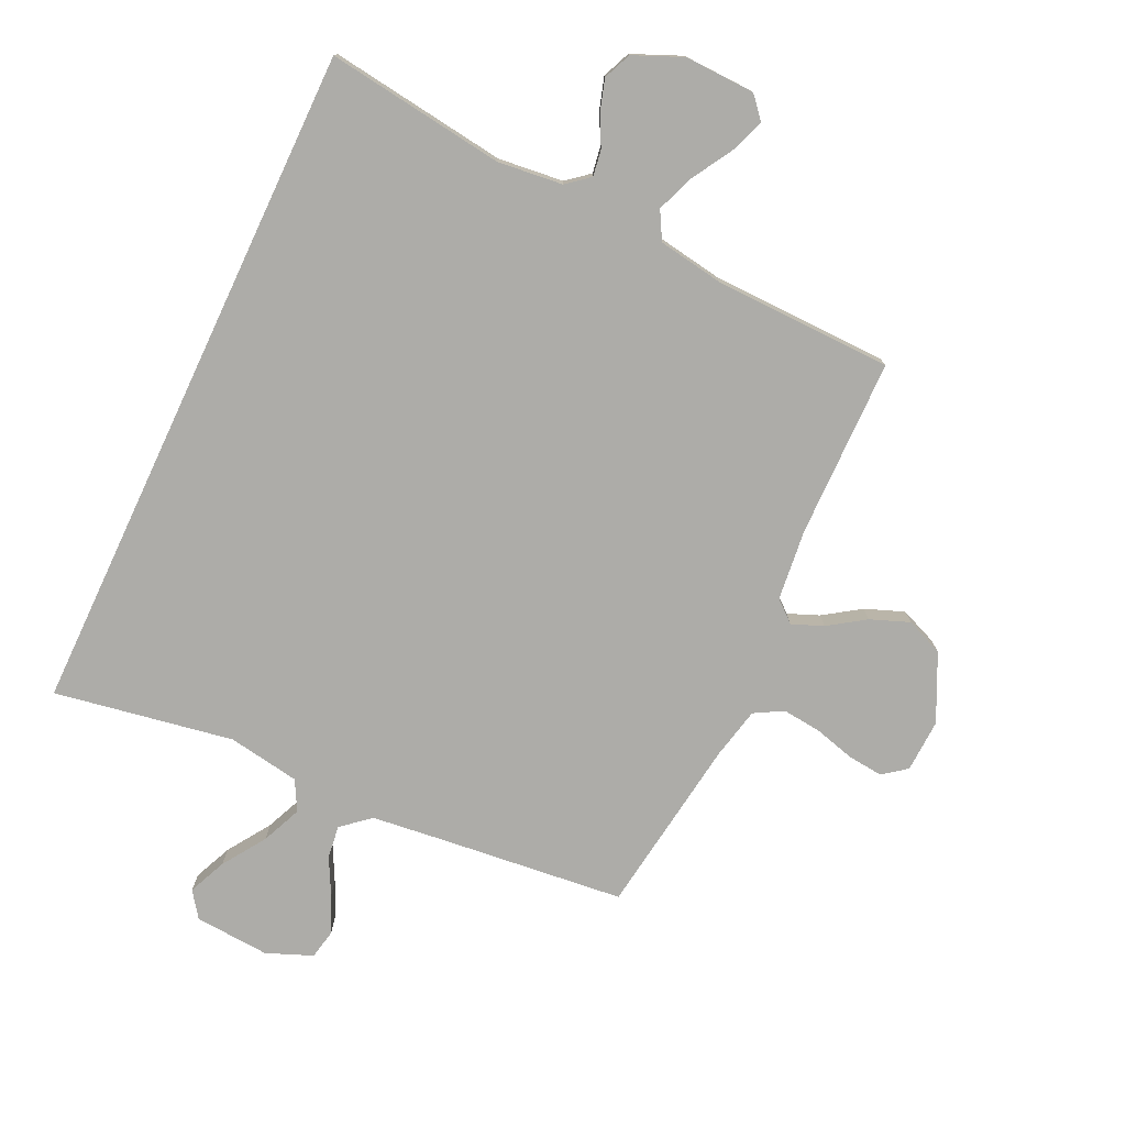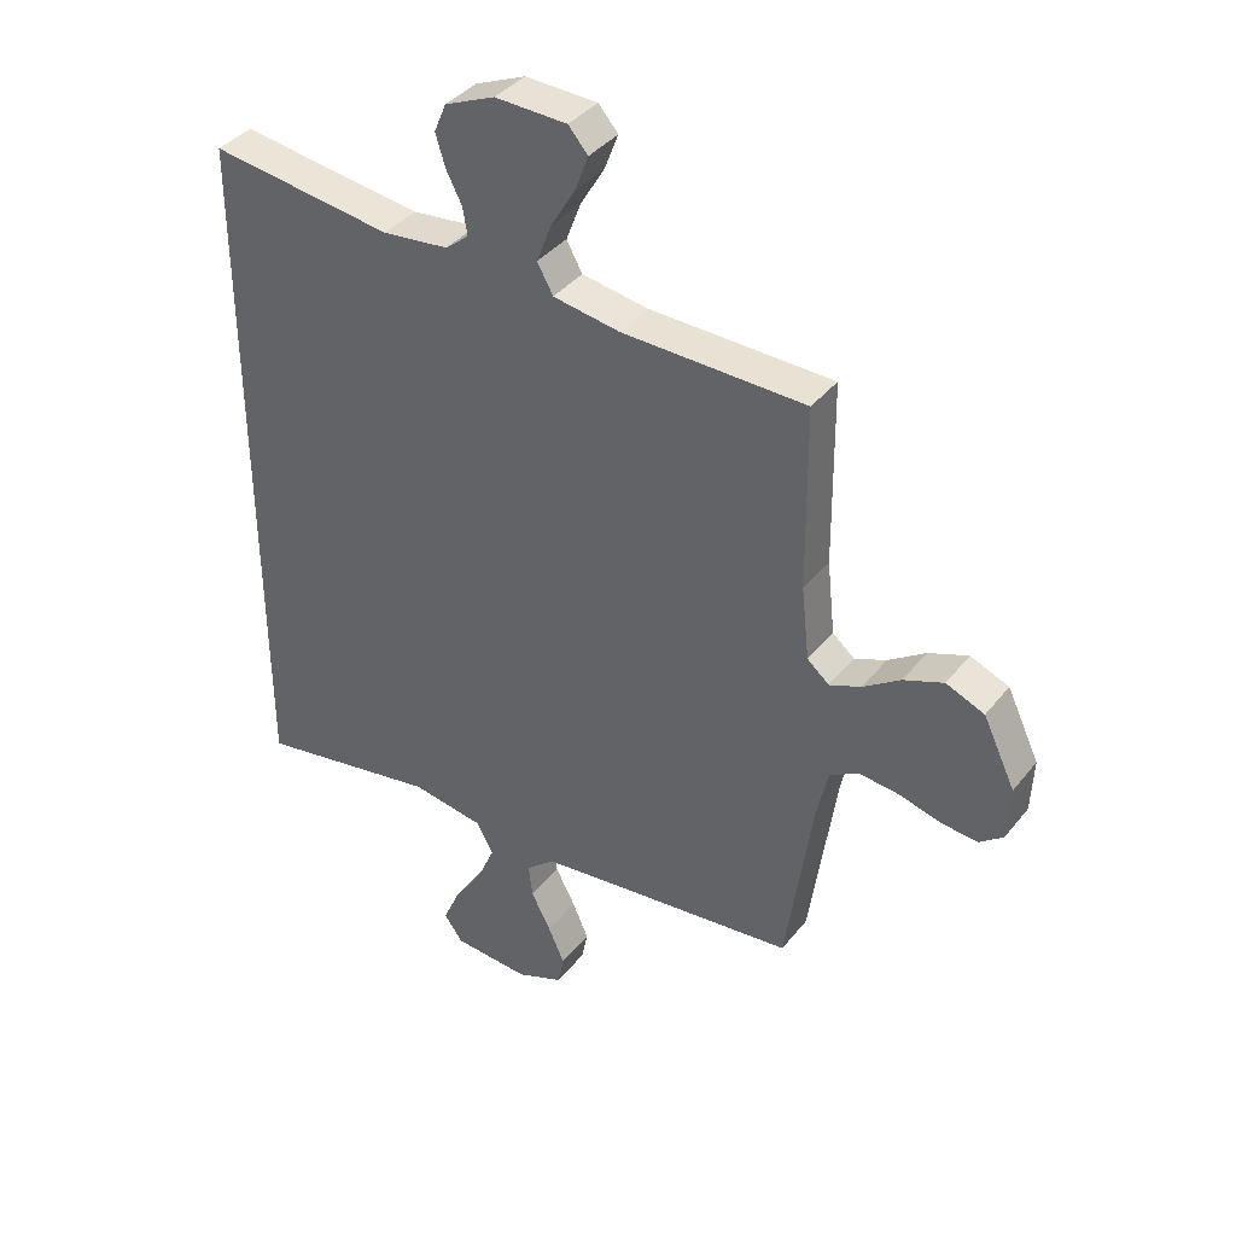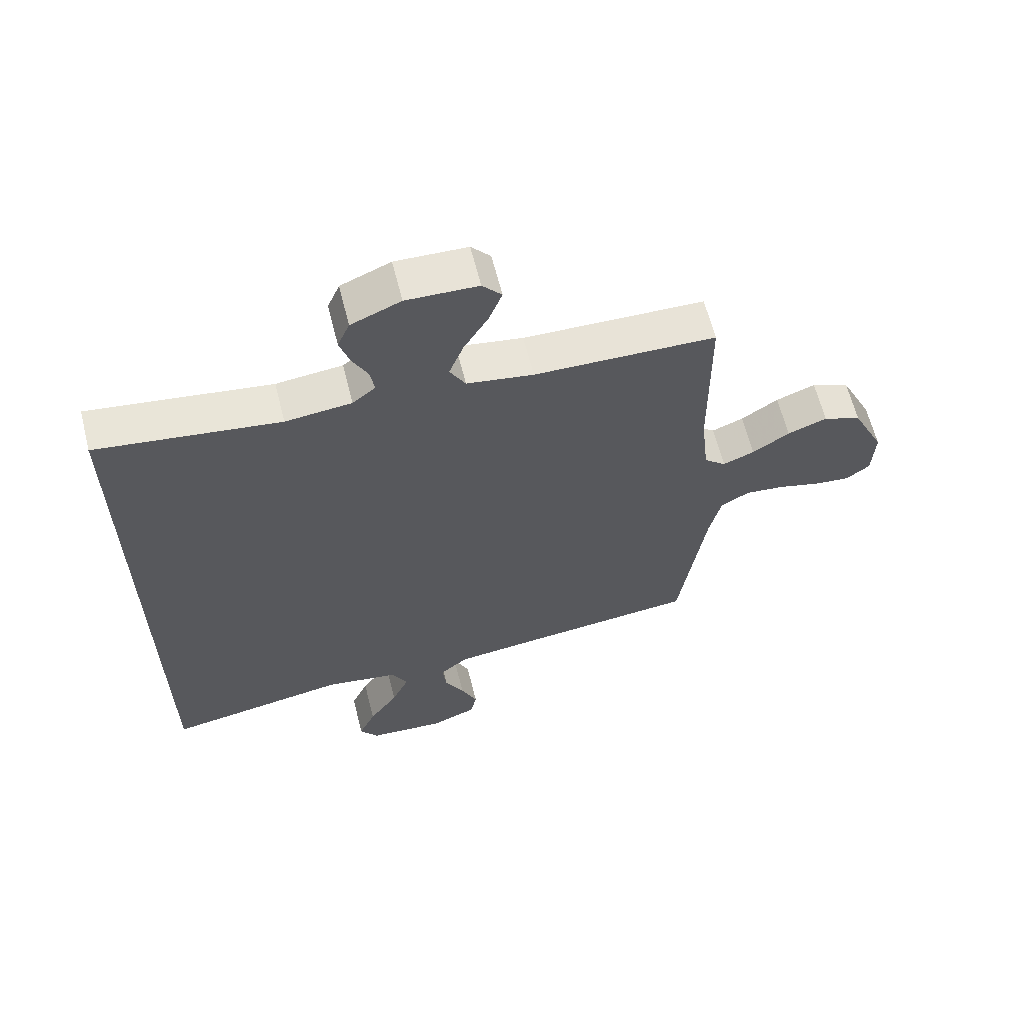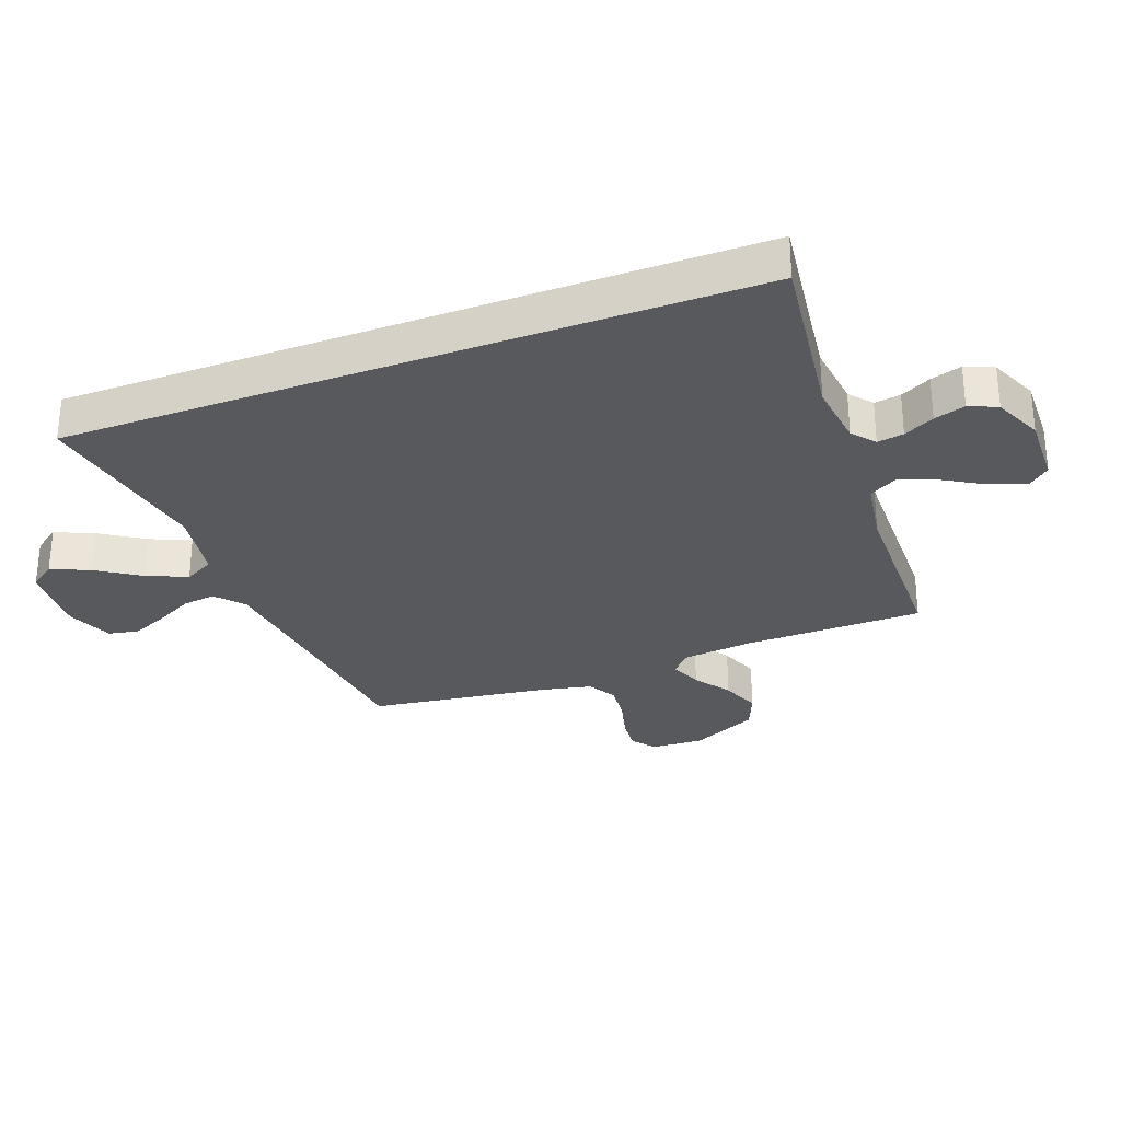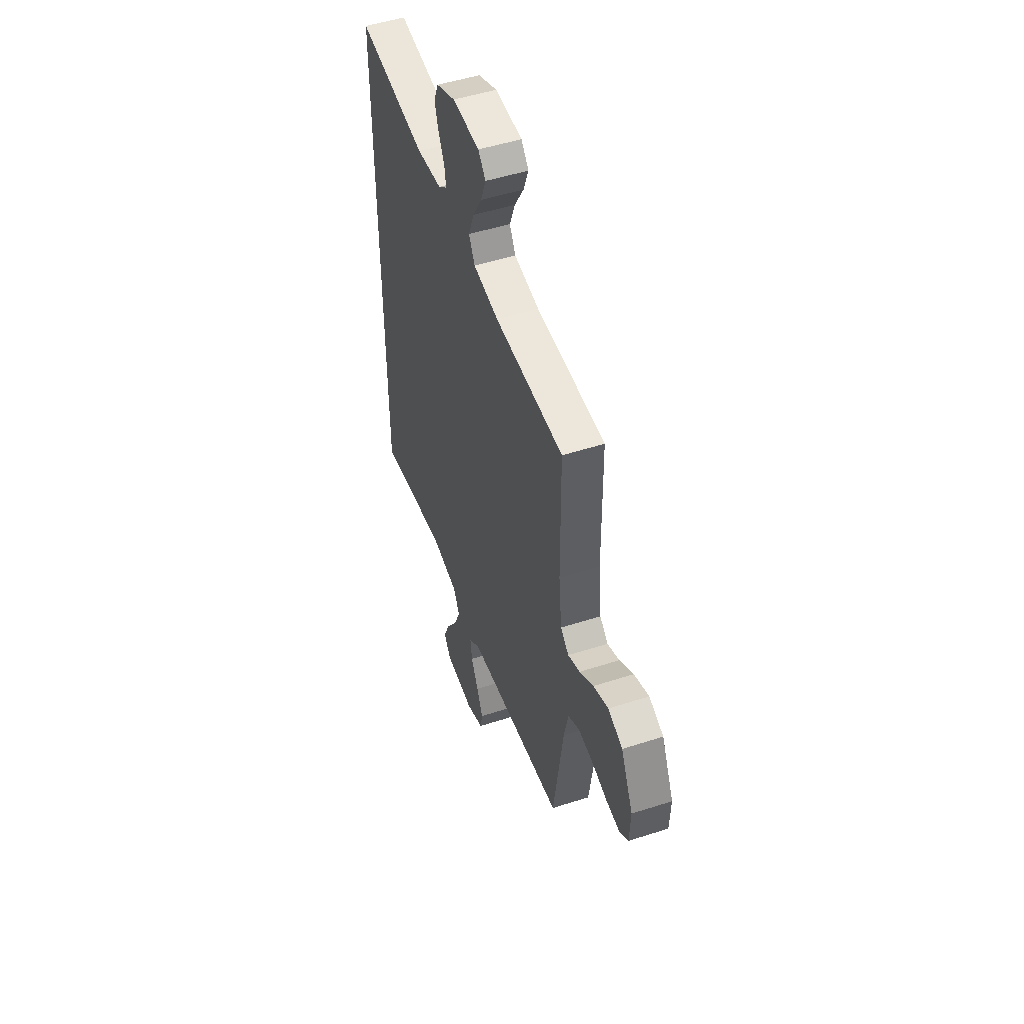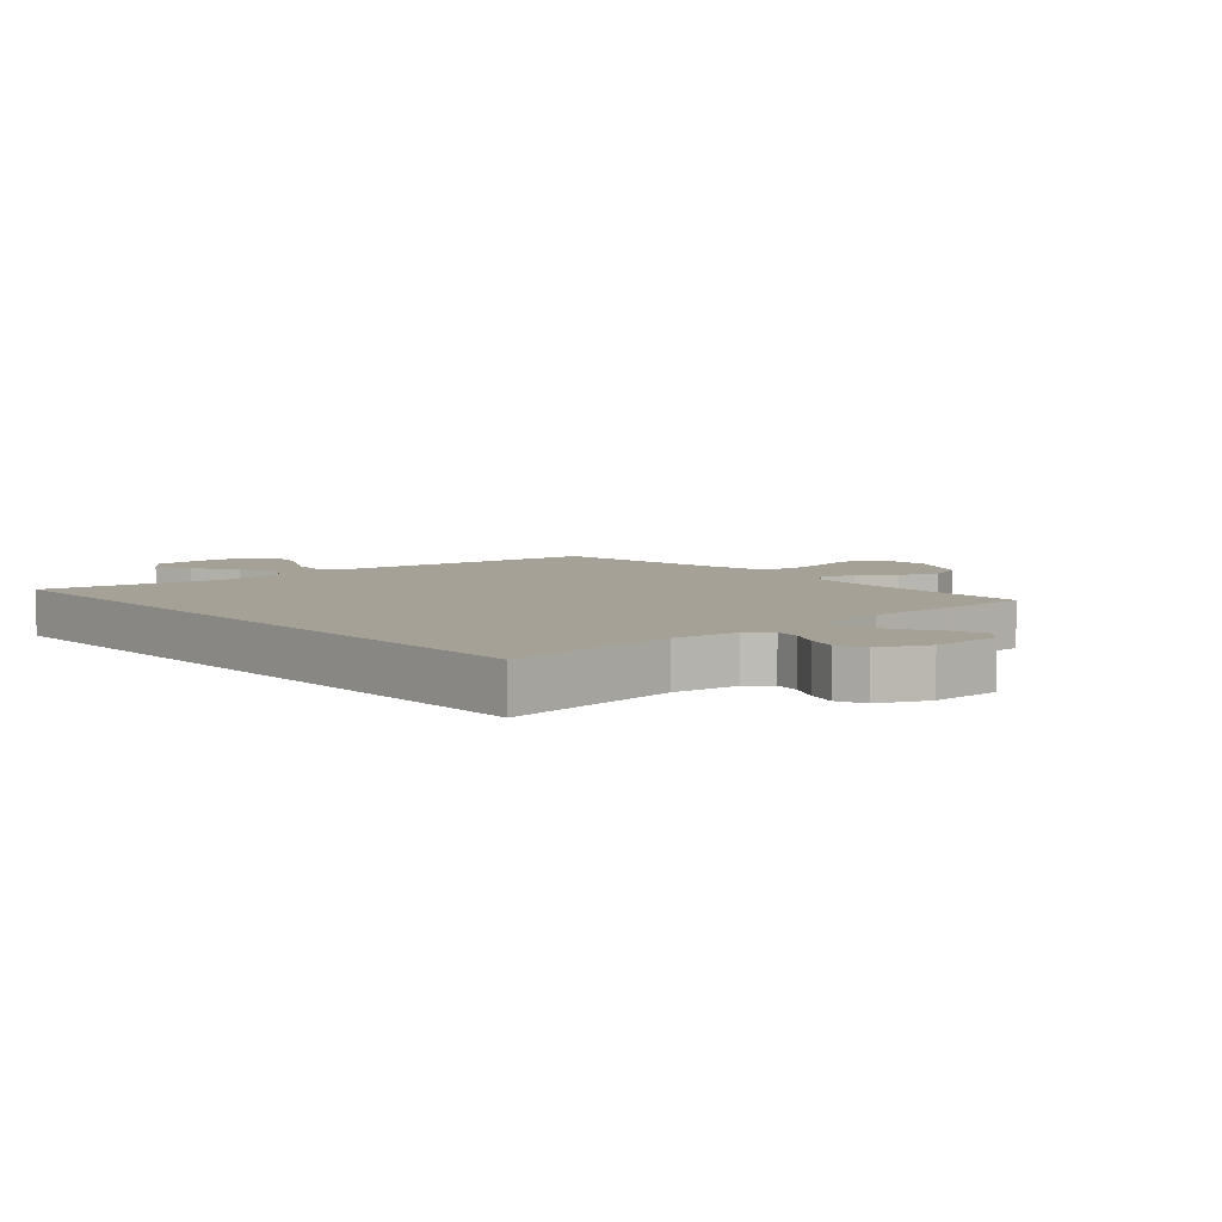
<metadata>
{"format":"obj","ext":"obj","renderer":"f3d","projection":"perspective","resolution":1024,"background":"white","views":[{"elev":-76.7,"azim":-25.1,"up":"+Y"},{"elev":38.6,"azim":34.0,"up":"+Z"},{"elev":62.9,"azim":-14.1,"up":"+Z"},{"elev":-29.5,"azim":-69.1,"up":"+Y"},{"elev":50.4,"azim":70.5,"up":"+Z"},{"elev":6.0,"azim":-40.7,"up":"+Y"}]}
</metadata>
<code>
v 0.5 0.07 0.5
v 0.503 0.07 0.2
v 0.516 0.07 0.081
v 0.552 0.07 0.05
v 0.604 0.07 0.071
v 0.665 0.07 0.112
v 0.73 0.07 0.137
v 0.793 0.07 0.111
v 0.846 0.07 0
v 0.842 0.07 -0.089
v 0.803 0.07 -0.119
v 0.744 0.07 -0.113
v 0.675 0.07 -0.094
v 0.61 0.07 -0.087
v 0.562 0.07 -0.114
v 0.543 0.07 -0.2
v 0.5 0.07 -0.5
v 0.2 0.07 -0.532
v 0.068 0.07 -0.547
v 0.021 0.07 -0.587
v 0.028 0.07 -0.642
v 0.06 0.07 -0.704
v 0.087 0.07 -0.765
v 0.077 0.07 -0.815
v 0 0.07 -0.846
v -0.126 0.07 -0.837
v -0.157 0.07 -0.794
v -0.129 0.07 -0.73
v -0.081 0.07 -0.658
v -0.052 0.07 -0.591
v -0.079 0.07 -0.541
v -0.2 0.07 -0.521
v -0.5 0.07 -0.573
v -0.5 0.07 0.57
v -0.2 0.07 0.529
v -0.091 0.07 0.541
v -0.053 0.07 0.572
v -0.06 0.07 0.616
v -0.086 0.07 0.667
v -0.102 0.07 0.719
v -0.082 0.07 0.766
v 0 0.07 0.801
v 0.118 0.07 0.797
v 0.15 0.07 0.76
v 0.128 0.07 0.702
v 0.088 0.07 0.635
v 0.064 0.07 0.572
v 0.09 0.07 0.525
v 0.2 0.07 0.507
v 0.5 0 0.5
v 0.503 0 0.2
v 0.516 0 0.081
v 0.552 0 0.05
v 0.604 0 0.071
v 0.665 0 0.112
v 0.73 0 0.137
v 0.793 0 0.111
v 0.846 0 0
v 0.842 0 -0.089
v 0.803 0 -0.119
v 0.744 0 -0.113
v 0.675 0 -0.094
v 0.61 0 -0.087
v 0.562 0 -0.114
v 0.543 0 -0.2
v 0.5 0 -0.5
v 0.2 0 -0.532
v 0.068 0 -0.547
v 0.021 0 -0.587
v 0.028 0 -0.642
v 0.06 0 -0.704
v 0.087 0 -0.765
v 0.077 0 -0.815
v 0 0 -0.846
v -0.126 0 -0.837
v -0.157 0 -0.794
v -0.129 0 -0.73
v -0.081 0 -0.658
v -0.052 0 -0.591
v -0.079 0 -0.541
v -0.2 0 -0.521
v -0.5 0 -0.573
v -0.5 0 0.57
v -0.2 0 0.529
v -0.091 0 0.541
v -0.053 0 0.572
v -0.06 0 0.616
v -0.086 0 0.667
v -0.102 0 0.719
v -0.082 0 0.766
v 0 0 0.801
v 0.118 0 0.797
v 0.15 0 0.76
v 0.128 0 0.702
v 0.088 0 0.635
v 0.064 0 0.572
v 0.09 0 0.525
v 0.2 0 0.507
f 44 45 46
f 43 44 46
f 42 43 46
f 41 42 46
f 40 41 46
f 39 40 46
f 38 39 46
f 37 38 46 47
f 36 37 47 48
f 32 33 34 35
f 36 48 49
f 35 36 49
f 32 35 49
f 31 32 49
f 27 28 29
f 26 27 29
f 25 26 29
f 24 25 29
f 23 24 29
f 22 23 29
f 21 22 29
f 20 21 29 30
f 49 1 2
f 31 49 2
f 30 31 2
f 20 30 2
f 19 20 2
f 11 12 13
f 10 11 13
f 9 10 13
f 8 9 13
f 7 8 13
f 6 7 13
f 5 6 13
f 4 5 13 14
f 3 4 14 15
f 18 19 2 3
f 16 17 18 3
f 3 15 16
f 95 94 93
f 95 93 92
f 95 92 91
f 95 91 90
f 95 90 89
f 95 89 88
f 95 88 87
f 96 95 87 86
f 97 96 86 85
f 84 83 82 81
f 98 97 85
f 98 85 84
f 98 84 81
f 98 81 80
f 78 77 76
f 78 76 75
f 78 75 74
f 78 74 73
f 78 73 72
f 78 72 71
f 78 71 70
f 79 78 70 69
f 51 50 98
f 51 98 80
f 51 80 79
f 51 79 69
f 51 69 68
f 62 61 60
f 62 60 59
f 62 59 58
f 62 58 57
f 62 57 56
f 62 56 55
f 62 55 54
f 63 62 54 53
f 64 63 53 52
f 52 51 68 67
f 52 67 66 65
f 65 64 52
f 1 50 51 2
f 2 51 52 3
f 3 52 53 4
f 4 53 54 5
f 5 54 55 6
f 6 55 56 7
f 7 56 57 8
f 8 57 58 9
f 9 58 59 10
f 10 59 60 11
f 11 60 61 12
f 12 61 62 13
f 13 62 63 14
f 14 63 64 15
f 15 64 65 16
f 16 65 66 17
f 17 66 67 18
f 18 67 68 19
f 19 68 69 20
f 20 69 70 21
f 21 70 71 22
f 22 71 72 23
f 23 72 73 24
f 24 73 74 25
f 25 74 75 26
f 26 75 76 27
f 27 76 77 28
f 28 77 78 29
f 29 78 79 30
f 30 79 80 31
f 31 80 81 32
f 32 81 82 33
f 33 82 83 34
f 34 83 84 35
f 35 84 85 36
f 36 85 86 37
f 37 86 87 38
f 38 87 88 39
f 39 88 89 40
f 40 89 90 41
f 41 90 91 42
f 42 91 92 43
f 43 92 93 44
f 44 93 94 45
f 45 94 95 46
f 46 95 96 47
f 47 96 97 48
f 48 97 98 49
f 49 98 50 1

</code>
